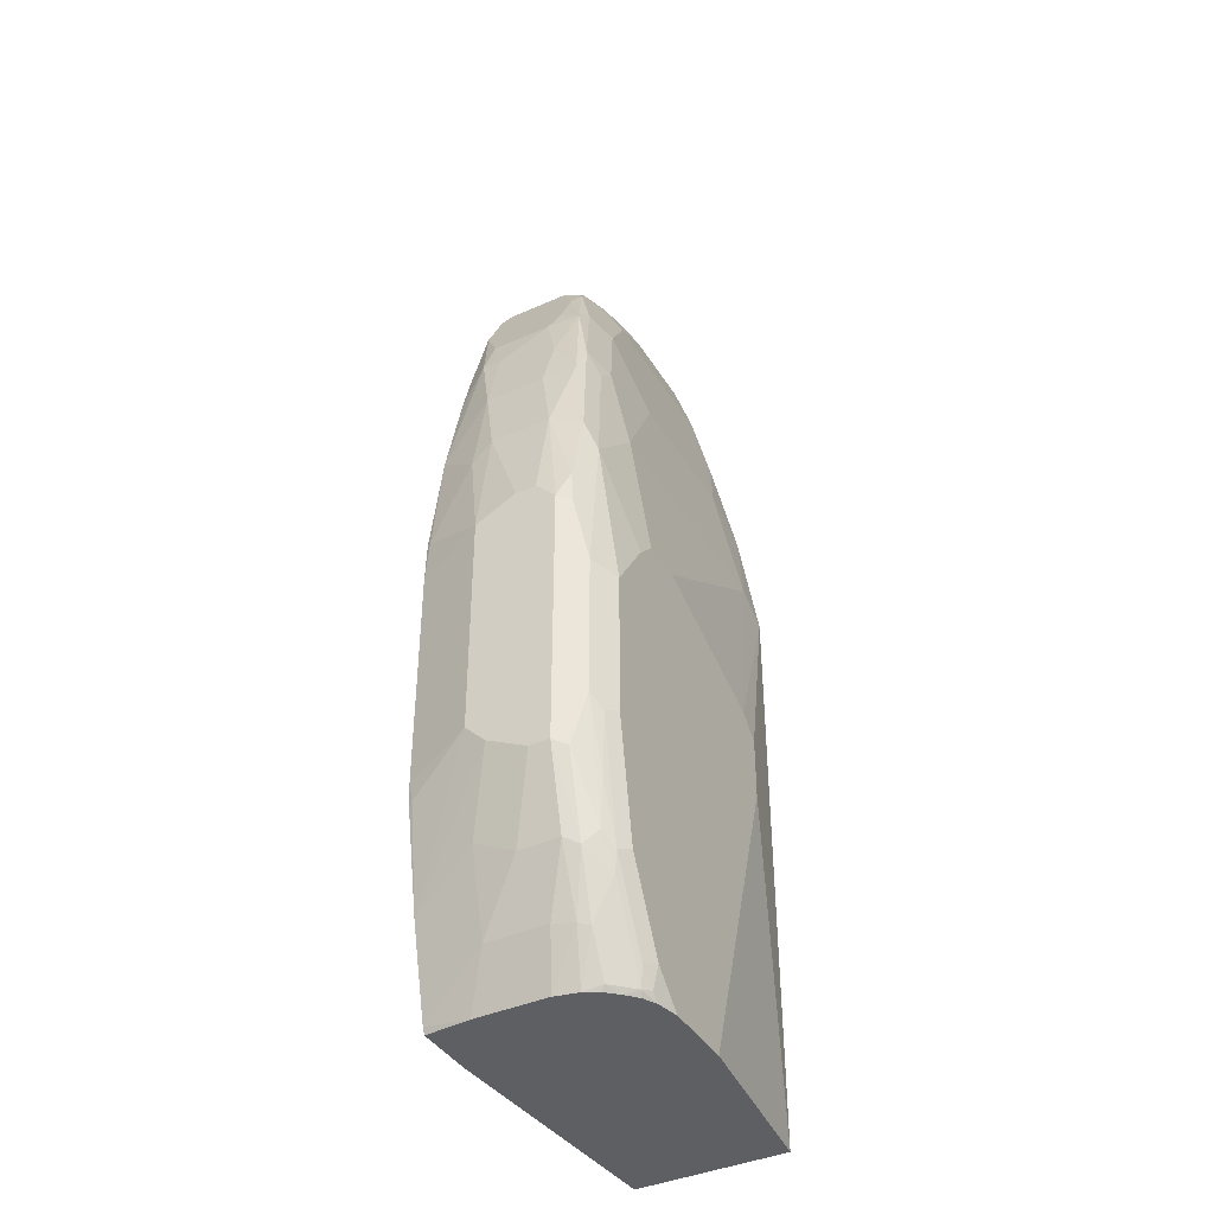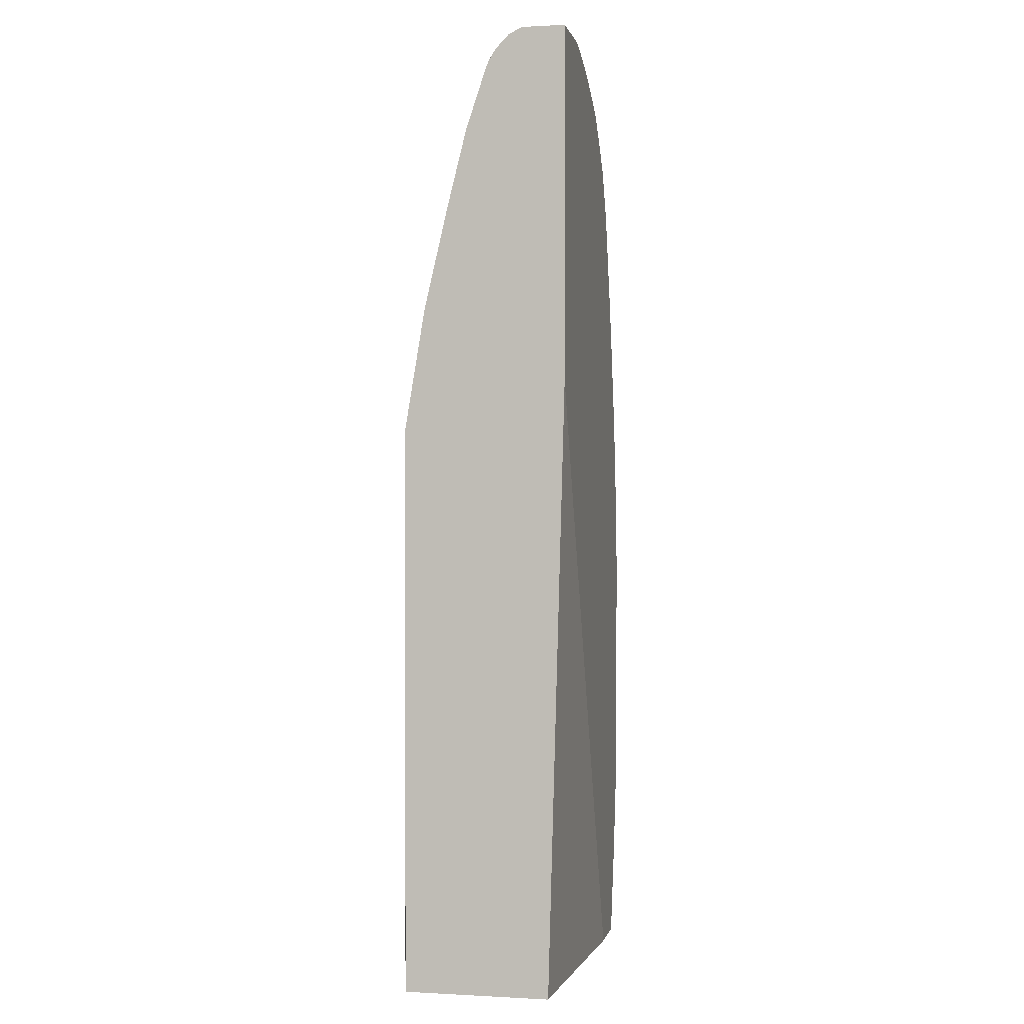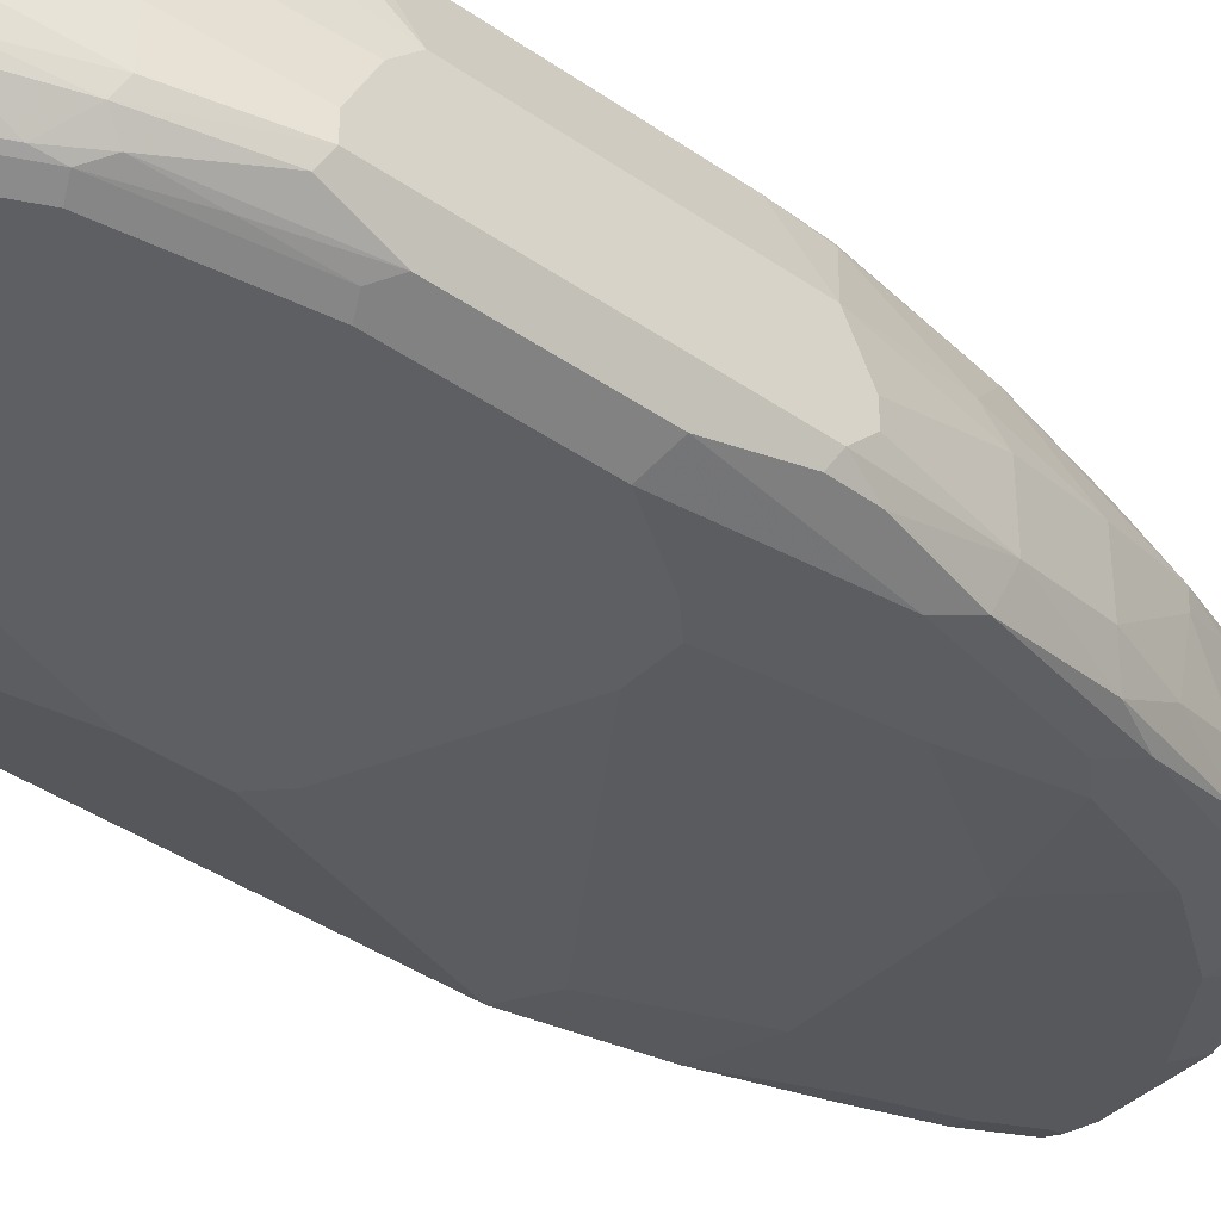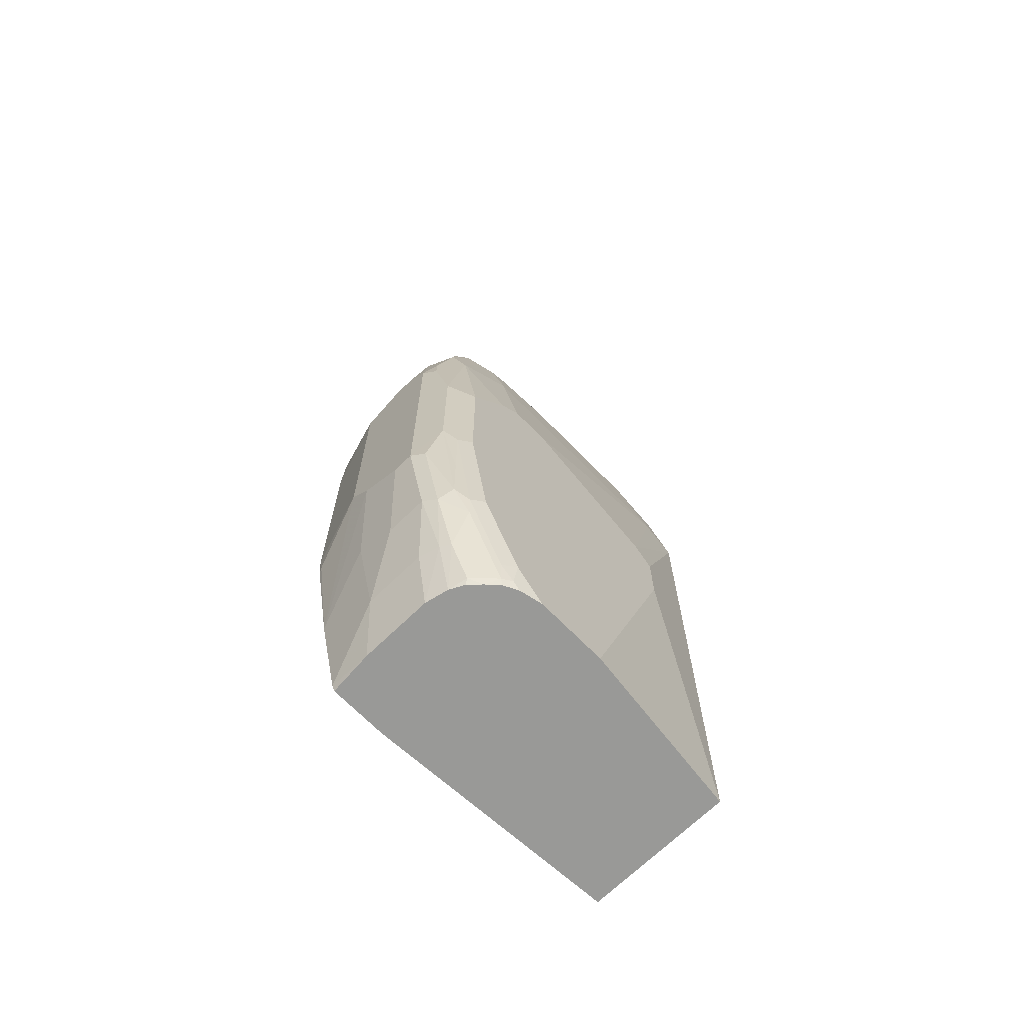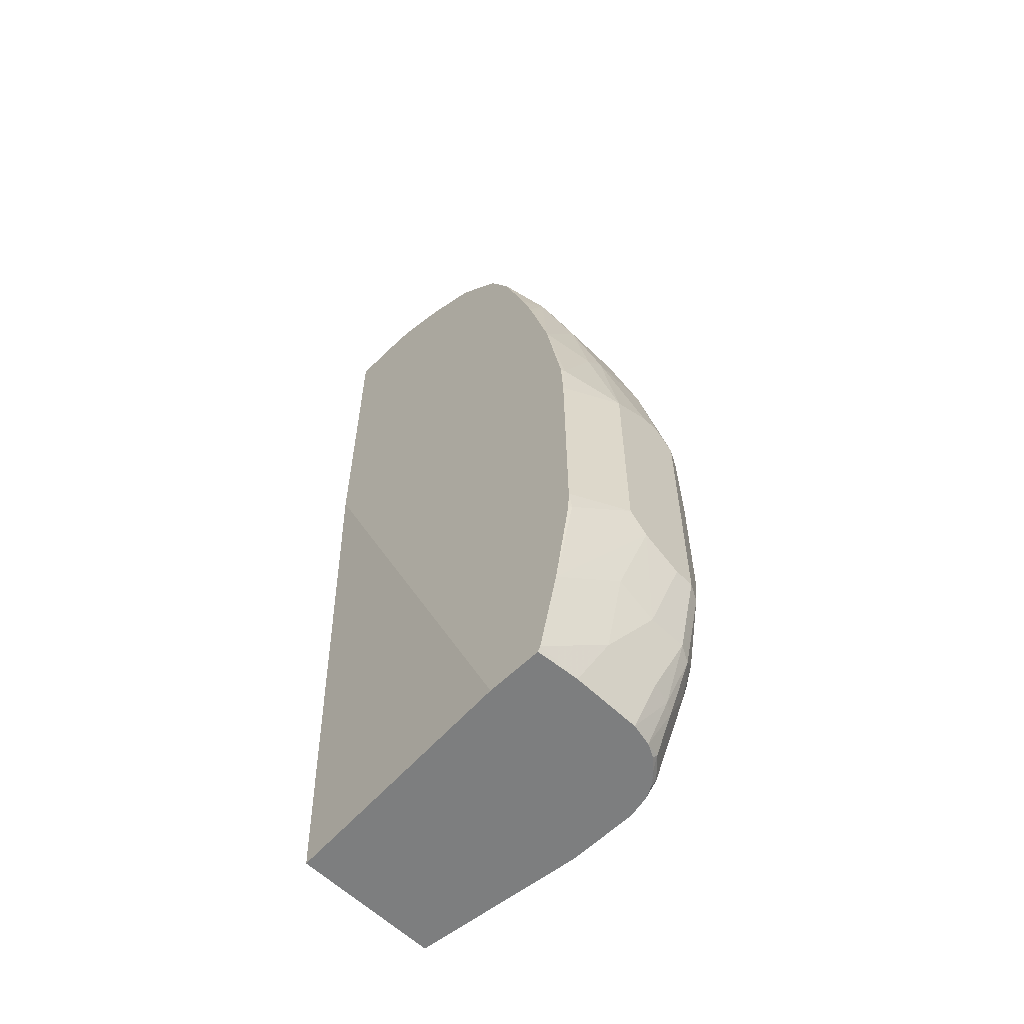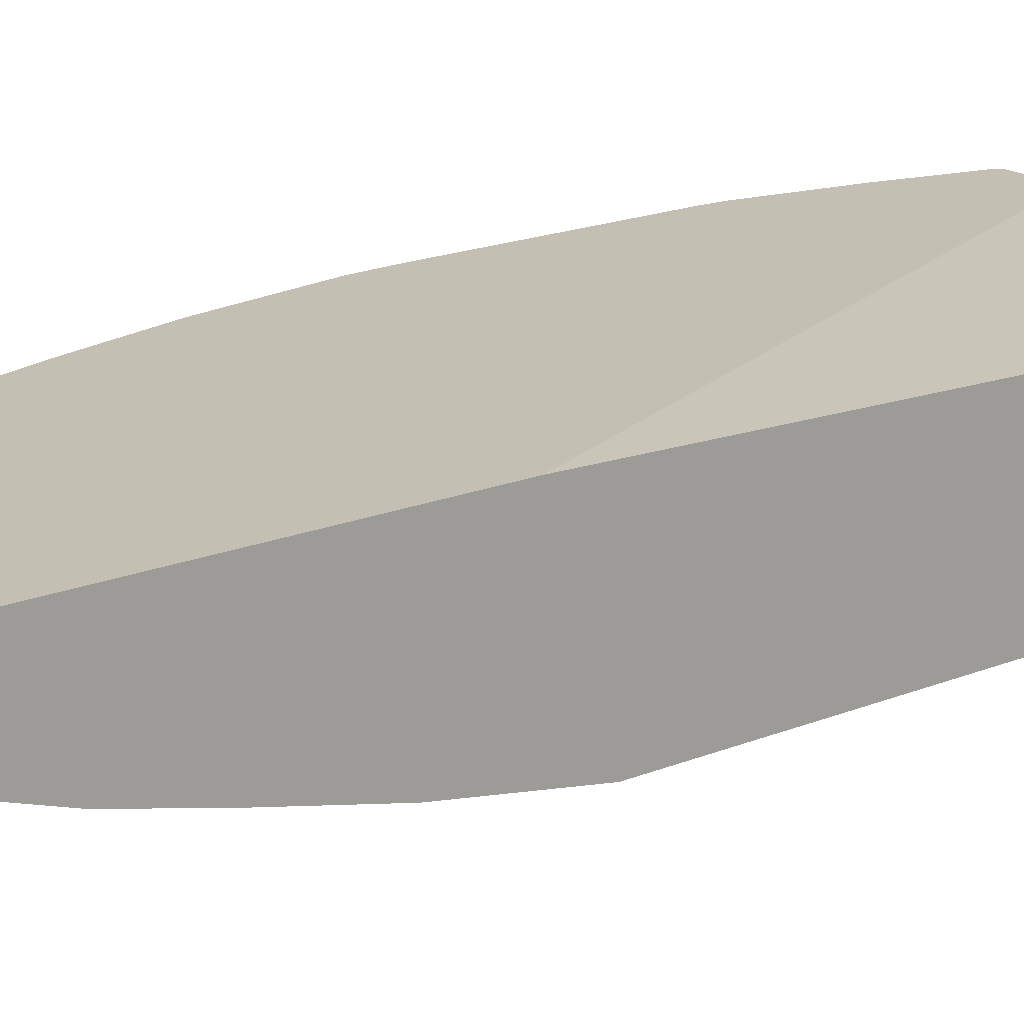
<metadata>
{"format":"obj","ext":"obj","renderer":"f3d","projection":"perspective","resolution":1024,"background":"white","views":[{"elev":-40.4,"azim":-61.4,"up":"+Z"},{"elev":0.5,"azim":101.6,"up":"+Z"},{"elev":-40.0,"azim":-130.6,"up":"+Y"},{"elev":-68.8,"azim":-45.7,"up":"+Z"},{"elev":-59.3,"azim":-134.8,"up":"+Z"},{"elev":17.9,"azim":51.1,"up":"+Y"}]}
</metadata>
<code>
v -0.3512 -0.2479 0.4338
v -0.3512 -0.2272 0.4338
v -0.3512 -0.2685 0.4132
v -0.3305 -0.2479 0.5371
v -0.3512 -0.1859 0.4132
v -0.3305 -0.1859 0.5371
v -0.3443 -0.2823 0.4063
v -0.3408 -0.2789 0.4442
v -0.3512 -0.2685 0.1447
v -0.3374 -0.2961 0.3374
v -0.3202 -0.2789 0.5267
v -0.2995 -0.2582 0.63
v -0.3099 -0.2272 0.6196
v -0.3305 -0.1653 0.5164
v -0.3305 -0.124 0.4338
v -0.3305 -0.1202 0.3888
v -0.3512 -0.1859 0.186
v -0.3099 -0.1653 0.6196
v -0.3305 -0.2892 0.4132
v -0.3236 -0.2823 0.4888
v -0.3512 -0.2479 0.1447
v -0.3305 -0.2685 0.06203
v -0.3236 -0.2823 0.05517
v -0.3443 -0.2823 0.1377
v -0.3374 -0.2961 0.1928
v -0.3099 -0.3099 0.3306
v -0.3099 -0.2892 0.4957
v -0.2788 -0.2582 0.6713
v -0.2582 -0.2376 0.754
v -0.2892 -0.2272 0.6817
v -0.2857 -0.1618 0.6989
v -0.3099 -0.1202 0.5539
v -0.3286 -0.1202 0.4338
v -0.3297 -0.1202 0.4099
v -0.3305 -0.1202 0.1653
v -0.3305 -0.124 0.1447
v -0.3099 -0.1202 0.04134
v -0.3512 -0.2066 0.1653
v -0.284 -0.142 0.7023
v -0.3305 -0.2272 0.06203
v -0.3099 -0.2479 6.276e-05
v -0.3047 -0.2685 -0.002486
v -0.2995 -0.2789 -0.005134
v -0.2995 -0.2995 0.03624
v -0.3167 -0.2961 0.06889
v -0.3236 -0.303 0.1791
v -0.3202 -0.2995 0.1188
v -0.3099 -0.3099 0.186
v -0.2685 -0.3099 0.3926
v -0.2892 -0.2892 0.5164
v -0.2685 -0.2685 0.6403
v -0.2651 -0.2651 0.6576
v -0.2479 -0.2685 0.661
v -0.2376 -0.2376 0.7746
v -0.2685 -0.2066 0.7437
v -0.2169 -0.2169 0.8366
v -0.2341 -0.2135 0.8125
v -0.2548 -0.2135 0.7712
v -0.2685 -0.1446 0.7437
v -0.309 -0.1202 0.5577
v -0.3291 -0.1202 0.1447
v -0.3286 -0.1202 0.1409
v -0.2883 -0.1202 -0.04543
v -0.3305 -0.1859 0.08272
v -0.2723 -0.1202 0.7023
v -0.2844 -0.1202 0.6596
v -0.2892 -0.1202 0.6403
v -0.2479 -0.124 0.7849
v -0.2441 -0.1202 0.7924
v -0.3099 -0.1859 6.276e-05
v -0.2892 -0.2378 -0.05141
v -0.284 -0.261 -0.05141
v -0.2788 -0.2789 -0.04641
v -0.2582 -0.2995 -0.04641
v -0.303 -0.303 0.05517
v -0.2892 -0.3099 0.06203
v -0.2479 -0.3099 0.4132
v -0.2479 -0.2892 0.5577
v -0.1653 -0.2685 0.6817
v -0.2066 -0.2479 0.7643
v -0.1446 -0.2272 0.8469
v -0.2134 -0.1928 0.8538
v -0.1756 -0.2169 0.8572
v -0.1515 -0.2135 0.8745
v -0.1549 -0.1963 0.8986
v -0.1721 -0.1928 0.8951
v -0.2188 -0.1202 0.8432
v -0.2341 -0.1308 0.8125
v -0.2548 -0.1515 0.7712
v -0.2853 -0.1202 -0.05141
v -0.2892 -0.1653 -0.05141
v -0.2769 -0.2749 -0.05141
v -0.266 -0.2867 -0.05141
v -0.2543 -0.2976 -0.05141
v -0.2404 -0.3047 -0.05141
v -0.2479 -0.3047 -0.04386
v -0.2616 -0.303 -0.02749
v -0.2479 -0.3099 -0.02063
v -0.2066 -0.3099 0.4132
v -2.317e-05 -0.2892 0.5577
v -0.02067 -0.2685 0.6817
v 0.02062 -0.2272 0.8469
v -0.062 -0.2066 0.9089
v -0.2134 -0.1308 0.8538
v -0.06888 -0.1928 0.9364
v -0.1377 -0.1997 0.902
v -0.1481 -0.1894 0.9123
v -0.1515 -0.1722 0.9157
v -0.1721 -0.1308 0.8951
v -0.1921 -0.1202 0.8715
v -0.227 -0.1202 -0.05141
v -0.2272 -0.3076 -0.05141
v -0.2272 -0.3099 -0.04131
v -0.062 -0.3099 0.3513
v 0.0351 -0.2892 0.5371
v 0.0351 -0.2685 0.661
v 0.02062 -0.2479 0.7643
v 0.0351 -0.224 0.8469
v 0.02062 -0.2066 0.9089
v 0.0351 -0.2447 0.7643
v -0.05511 -0.1997 0.9227
v 0.01374 -0.1928 0.9364
v -0.062 -0.1653 0.9503
v -0.1309 -0.1928 0.9157
v -0.124 -0.1653 0.9296
v -0.1377 -0.1584 0.9227
v -0.1615 -0.1202 0.9004
v -0.1692 -0.1202 0.8944
v 0.0351 -0.1374 -0.05141
v 0.0351 -0.1202 0.5864
v -0.2171 -0.3099 -0.05141
v -0.04135 -0.3099 0.3306
v 0.0351 -0.2892 -0.05141
v 0.0351 -0.2034 0.9089
v 0.0351 -0.2005 0.9163
v 0.02754 -0.1997 0.9227
v 0.0351 -0.179 0.9433
v 0.0351 -0.1715 0.9471
v 0.0351 -0.1653 0.9503
v 0.0351 -0.1913 0.9305
v -0.062 -0.1446 0.9503
v -0.1033 -0.1202 0.9296
v -0.118 -0.1202 0.9229
v 0.0351 -0.1202 0.9503
v -0.1446 -0.3099 -0.05141
v -0.04135 -0.3099 0.2686
v 0.0351 -0.1939 0.9273
v -0.04135 -0.124 0.9503
v -0.062 -0.1214 0.9451
v -0.06082 -0.1202 0.9451
v -0.03757 -0.1202 0.9503
f 77 100 78
f 77 99 100
f 75 98 76
f 75 97 98
f 74 96 97
f 74 95 96
f 73 93 74
f 74 93 94
f 73 92 93
f 72 92 73
f 78 100 101
f 71 94 93
f 71 92 72
f 71 93 92
f 74 94 95
f 78 101 79
f 82 109 104
f 79 102 81
f 85 107 86
f 86 107 108
f 71 95 94
f 85 124 107
f 85 106 124
f 84 106 85
f 84 105 106
f 84 103 105
f 82 86 109
f 82 104 87
f 81 84 83
f 81 103 84
f 81 119 103
f 81 102 119
f 79 81 80
f 79 101 102
f 71 112 95
f 55 89 59
f 71 145 131
f 56 83 84
f 56 81 83
f 56 82 57
f 55 58 89
f 54 81 56
f 54 80 81
f 53 78 79
f 53 80 54
f 53 79 80
f 51 53 52
f 50 78 53
f 50 77 78
f 46 76 48
f 86 108 109
f 46 75 76
f 56 84 85
f 71 131 112
f 56 85 86
f 57 82 87
f 71 133 145
f 71 129 133
f 71 111 129
f 71 90 111
f 71 91 90
f 68 87 69
f 68 88 87
f 63 70 64
f 63 91 70
f 63 90 91
f 59 88 68
f 59 89 88
f 57 89 58
f 57 88 89
f 57 87 88
f 56 86 82
f 87 104 110
f 115 120 116
f 95 98 96
f 122 138 139
f 122 137 138
f 119 135 136
f 119 134 135
f 116 120 117
f 46 47 75
f 115 118 120
f 115 134 118
f 115 135 134
f 115 147 135
f 115 140 147
f 115 137 140
f 115 138 137
f 115 139 138
f 115 144 139
f 122 136 140
f 115 130 144
f 122 140 137
f 123 144 151
f 149 151 150
f 148 151 149
f 142 149 150
f 141 149 142
f 141 148 149
f 136 147 140
f 135 147 136
f 133 146 145
f 126 143 127
f 126 142 143
f 125 142 126
f 125 141 142
f 123 141 125
f 123 148 141
f 123 151 148
f 123 139 144
f 95 112 98
f 115 129 130
f 115 146 133
f 103 121 105
f 103 136 121
f 103 119 136
f 102 120 118
f 102 117 120
f 102 134 119
f 102 118 134
f 101 117 102
f 101 116 117
f 100 116 101
f 100 115 116
f 100 114 115
f 99 114 100
f 98 112 113
f 96 98 97
f 104 109 110
f 115 133 129
f 105 121 136
f 105 122 139
f 115 132 146
f 114 132 115
f 112 131 113
f 111 130 129
f 109 128 110
f 109 127 128
f 109 126 127
f 108 126 109
f 108 125 126
f 107 125 108
f 107 123 125
f 105 124 106
f 105 107 124
f 105 123 107
f 105 139 123
f 105 136 122
f 45 75 47
f 41 91 71
f 44 74 97
f 15 34 16
f 15 33 34
f 14 18 32
f 14 32 15
f 13 31 18
f 13 30 31
f 15 32 33
f 12 30 13
f 12 28 29
f 11 28 12
f 11 27 28
f 11 20 27
f 10 27 19
f 10 26 27
f 12 29 30
f 16 34 33
f 16 33 32
f 16 32 60
f 16 130 111
f 16 144 130
f 16 151 144
f 16 150 151
f 16 142 150
f 16 143 142
f 16 127 143
f 16 128 127
f 16 110 128
f 16 87 110
f 16 69 87
f 16 65 69
f 16 66 65
f 16 67 66
f 16 60 67
f 10 48 26
f 10 46 48
f 10 25 46
f 9 24 25
f 3 10 7
f 3 25 10
f 3 9 25
f 3 8 4
f 3 7 8
f 2 6 5
f 1 6 2
f 1 4 6
f 1 3 4
f 1 9 3
f 1 21 9
f 1 38 21
f 1 17 38
f 1 5 17
f 1 2 5
f 4 8 11
f 16 111 90
f 4 11 12
f 4 13 18
f 9 23 24
f 9 22 23
f 44 97 75
f 9 21 40
f 8 20 11
f 8 19 20
f 7 10 19
f 7 19 8
f 6 18 14
f 5 35 17
f 5 16 35
f 5 15 16
f 5 14 15
f 5 6 14
f 4 18 6
f 4 12 13
f 16 90 63
f 9 40 22
f 16 37 62
f 36 61 62
f 35 61 36
f 32 39 60
f 31 59 39
f 31 55 59
f 30 55 31
f 36 62 37
f 29 58 55
f 29 56 57
f 29 54 56
f 29 55 30
f 28 54 29
f 28 53 54
f 28 52 53
f 29 57 58
f 37 63 64
f 37 64 38
f 39 65 66
f 16 63 37
f 44 75 45
f 43 74 44
f 43 73 74
f 43 72 73
f 42 72 43
f 42 71 72
f 41 71 42
f 41 70 91
f 40 64 70
f 39 69 65
f 39 68 69
f 39 59 68
f 39 67 60
f 39 66 67
f 28 51 52
f 27 51 28
f 38 64 40
f 27 50 53
f 23 43 44
f 23 42 43
f 22 42 23
f 22 41 42
f 22 70 41
f 22 40 70
f 19 27 20
f 18 39 32
f 18 31 39
f 17 37 38
f 17 36 37
f 17 35 36
f 16 61 35
f 27 53 51
f 16 62 61
f 23 44 45
f 23 45 24
f 21 38 40
f 26 114 99
f 24 45 25
f 27 77 50
f 26 49 27
f 26 77 49
f 26 99 77
f 26 132 114
f 26 146 132
f 27 49 77
f 26 145 146
f 26 131 145
f 26 113 131
f 26 98 113
f 26 76 98
f 26 48 76
f 25 47 46
f 25 45 47

</code>
